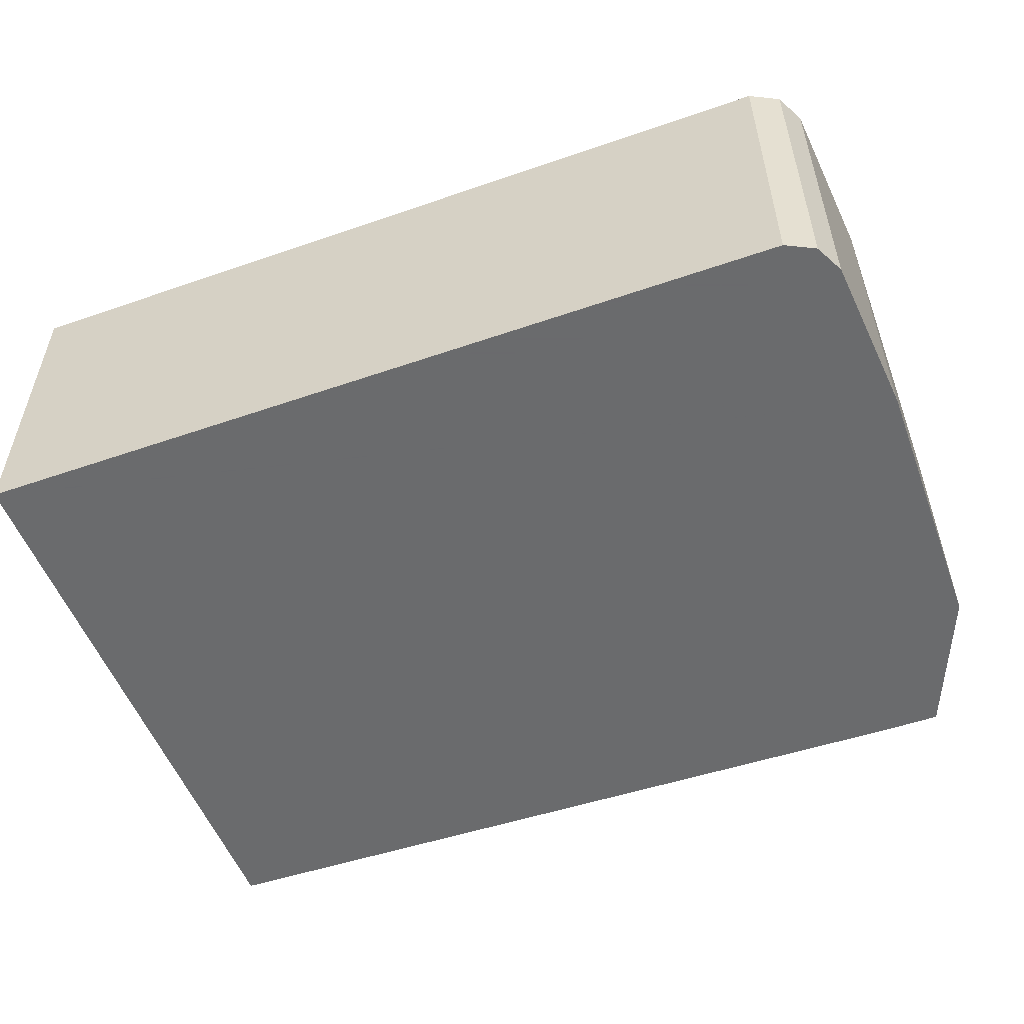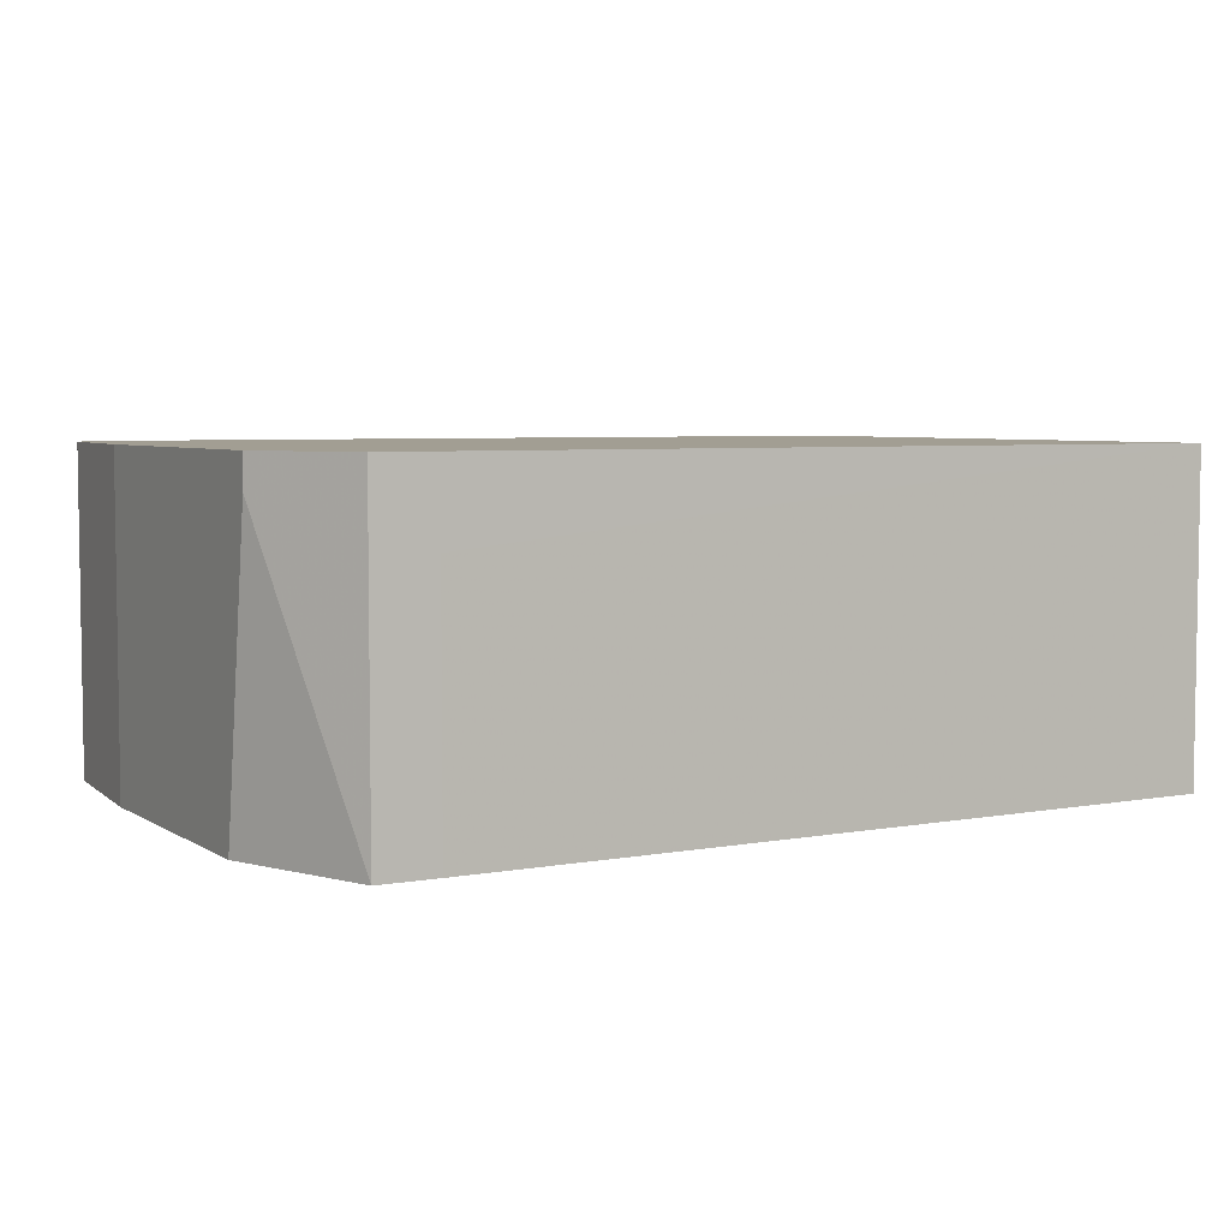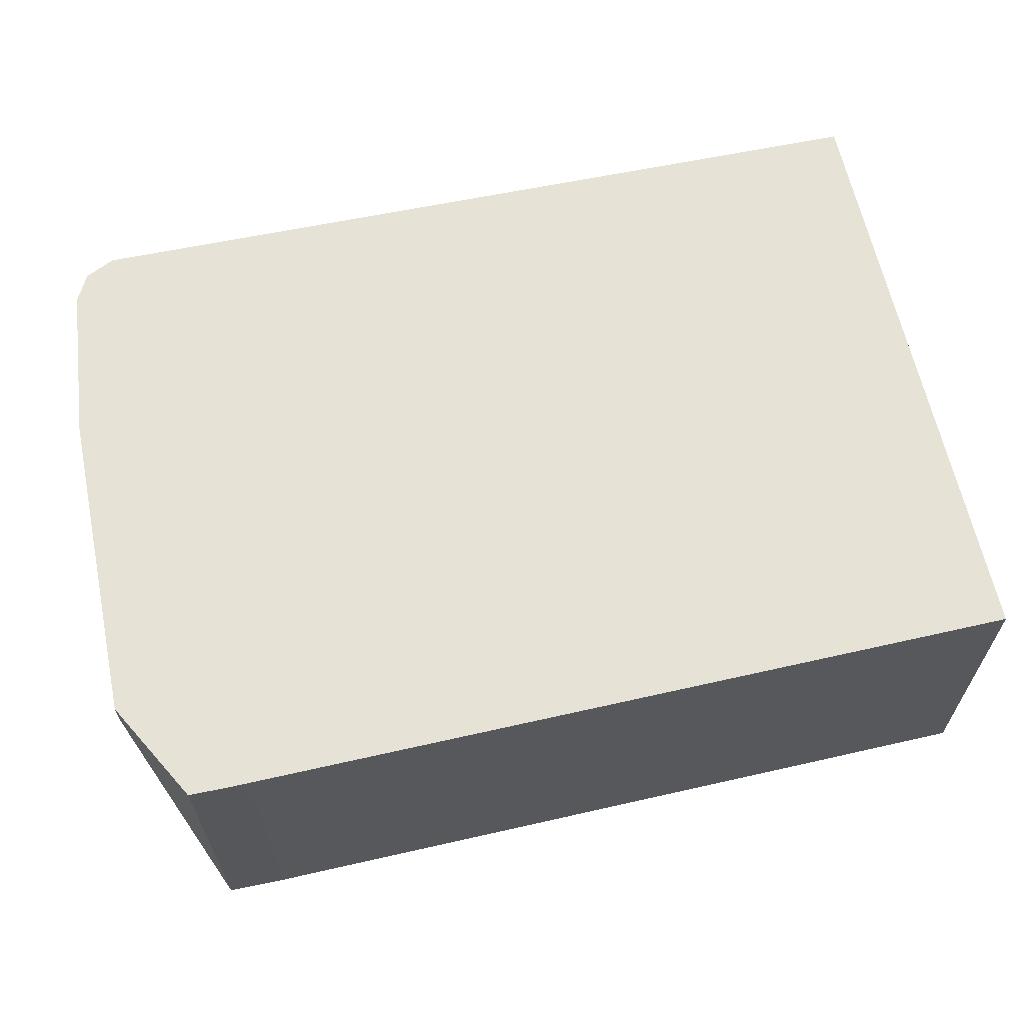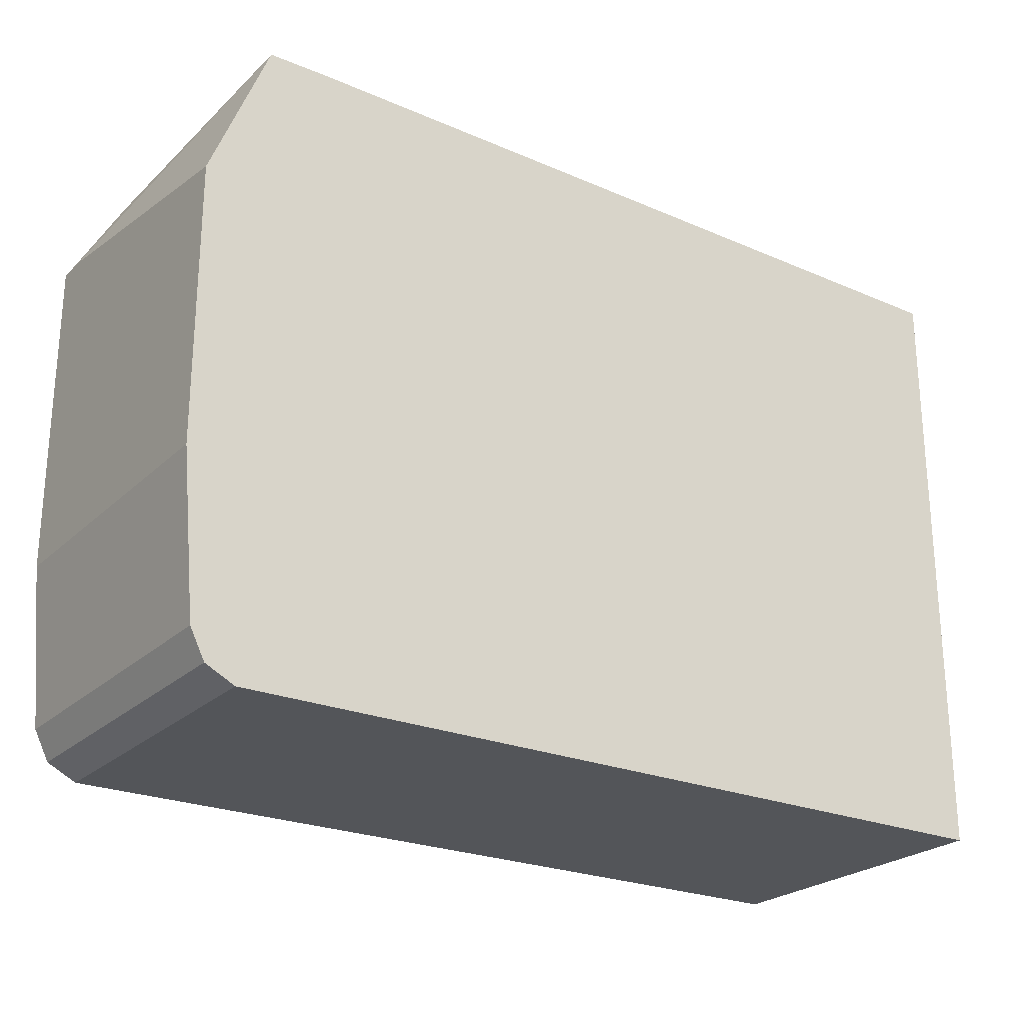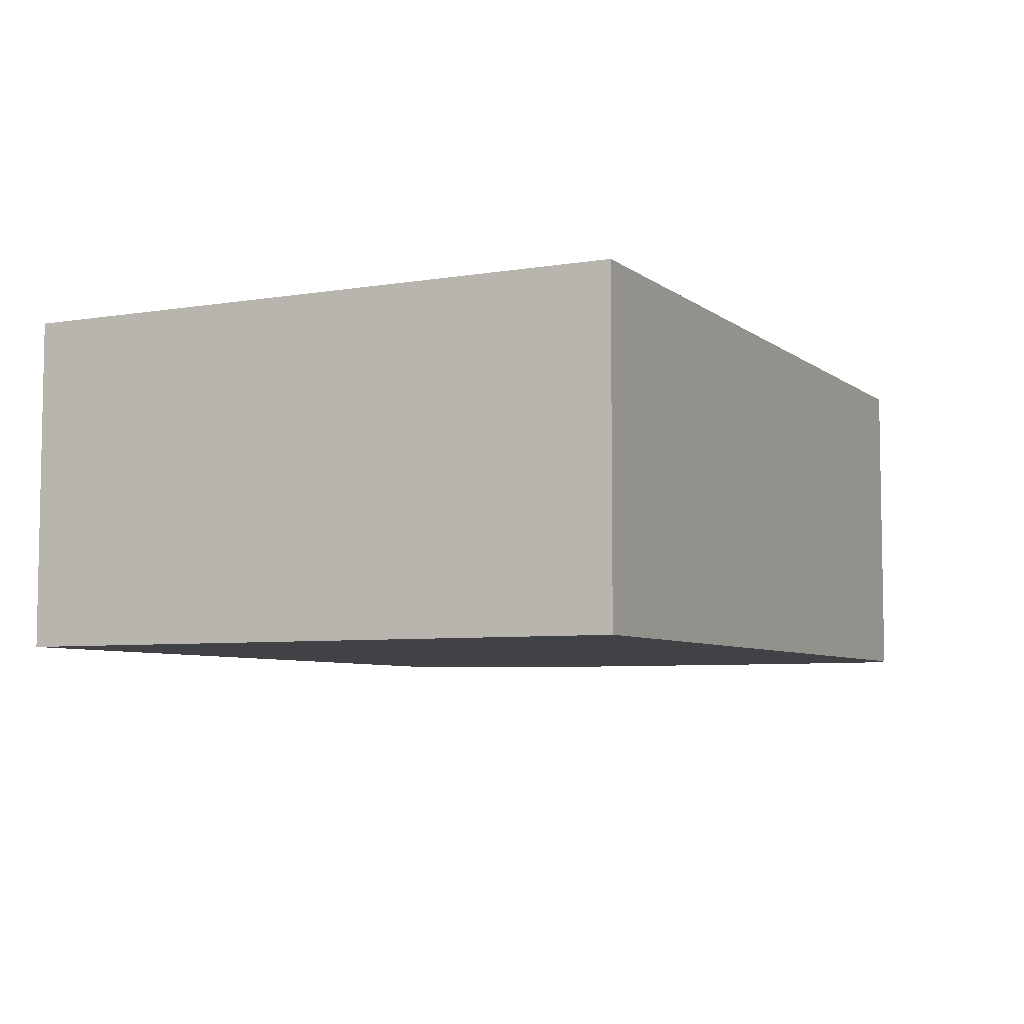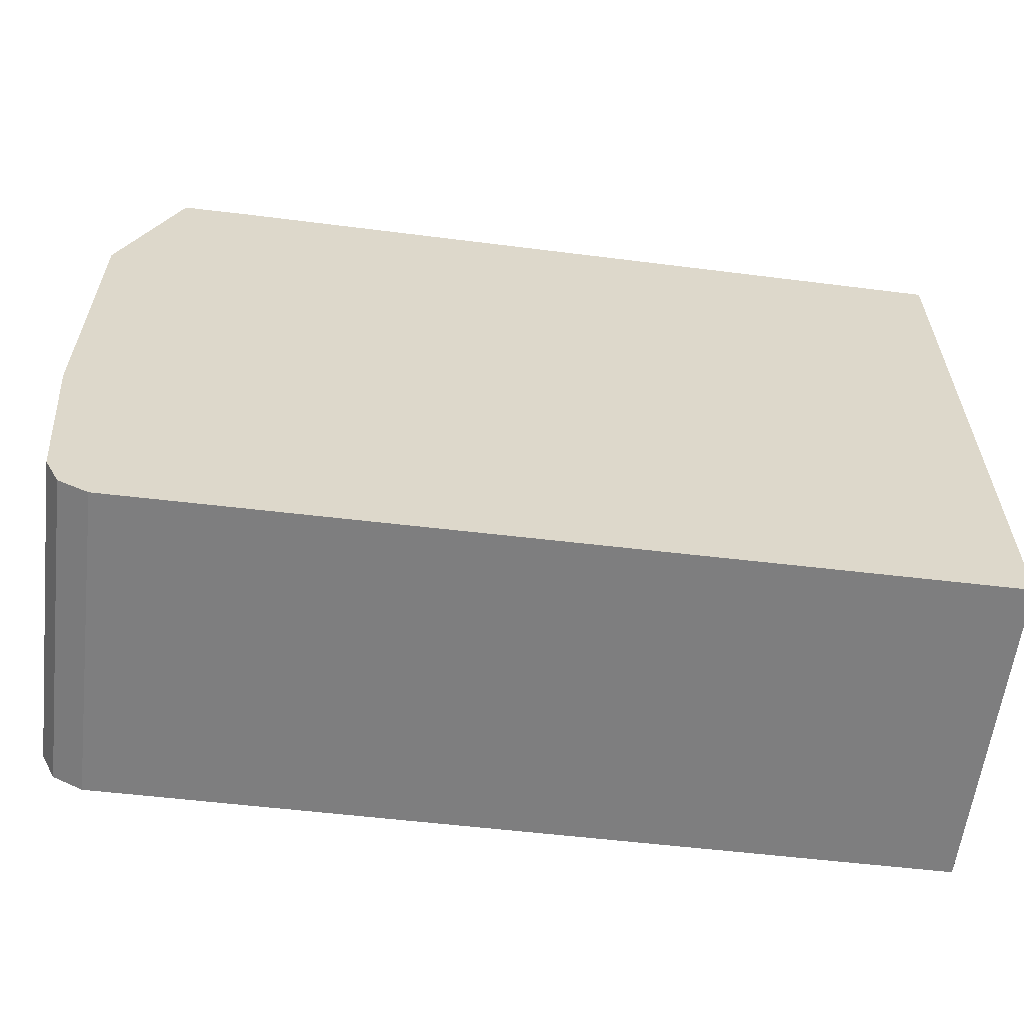
<metadata>
{"format":"obj","ext":"obj","renderer":"f3d","projection":"perspective","resolution":1024,"background":"white","views":[{"elev":-53.2,"azim":20.3,"up":"+Z"},{"elev":5.1,"azim":150.8,"up":"+Z"},{"elev":62.9,"azim":168.1,"up":"+Z"},{"elev":-24.4,"azim":145.8,"up":"+Y"},{"elev":-6.1,"azim":-63.5,"up":"+Z"},{"elev":-59.4,"azim":173.1,"up":"+Y"}]}
</metadata>
<code>
v 0.08094 -0.365 0.1868
v 0.08094 -0.09607 0.1868
v 0.08094 -0.365 0.04611
v 0.4418 -0.365 0.1868
v 0.08094 -0.09607 0.04611
v 0.4226 -0.08963 0.1868
v 0.4197 -0.08963 0.1729
v 0.4162 -0.08963 0.1537
v 0.4418 -0.365 0.04611
v 0.4546 -0.3586 0.1868
v 0.4162 -0.08963 0.04611
v 0.4418 -0.08963 0.1868
v 0.4546 -0.3586 0.04611
v 0.4564 -0.355 0.1868
v 0.4418 -0.08963 0.04611
v 0.4674 -0.1345 0.1868
v 0.461 -0.3458 0.04611
v 0.461 -0.3458 0.1868
v 0.4674 -0.1345 0.1729
v 0.4674 -0.1537 0.04611
v 0.4674 -0.2753 0.1868
v 0.4674 -0.2753 0.04611
f 6 8 7
f 3 13 9
f 4 9 13
f 4 13 10
f 6 12 15
f 6 15 11
f 6 11 8
f 12 16 19
f 17 22 21
f 13 17 14
f 14 17 18
f 15 19 20
f 16 21 22
f 16 22 20
f 16 20 19
f 17 21 18
f 3 17 13
f 12 19 15
f 3 22 17
f 10 13 14
f 3 15 20
f 1 2 5
f 1 3 9
f 1 9 4
f 1 4 10
f 1 10 14
f 1 14 18
f 1 18 21
f 1 21 16
f 1 16 12
f 1 5 3
f 1 12 6
f 3 20 22
f 3 5 11
f 2 11 5
f 3 11 15
f 2 7 8
f 2 6 7
f 1 6 2
f 2 8 11

</code>
